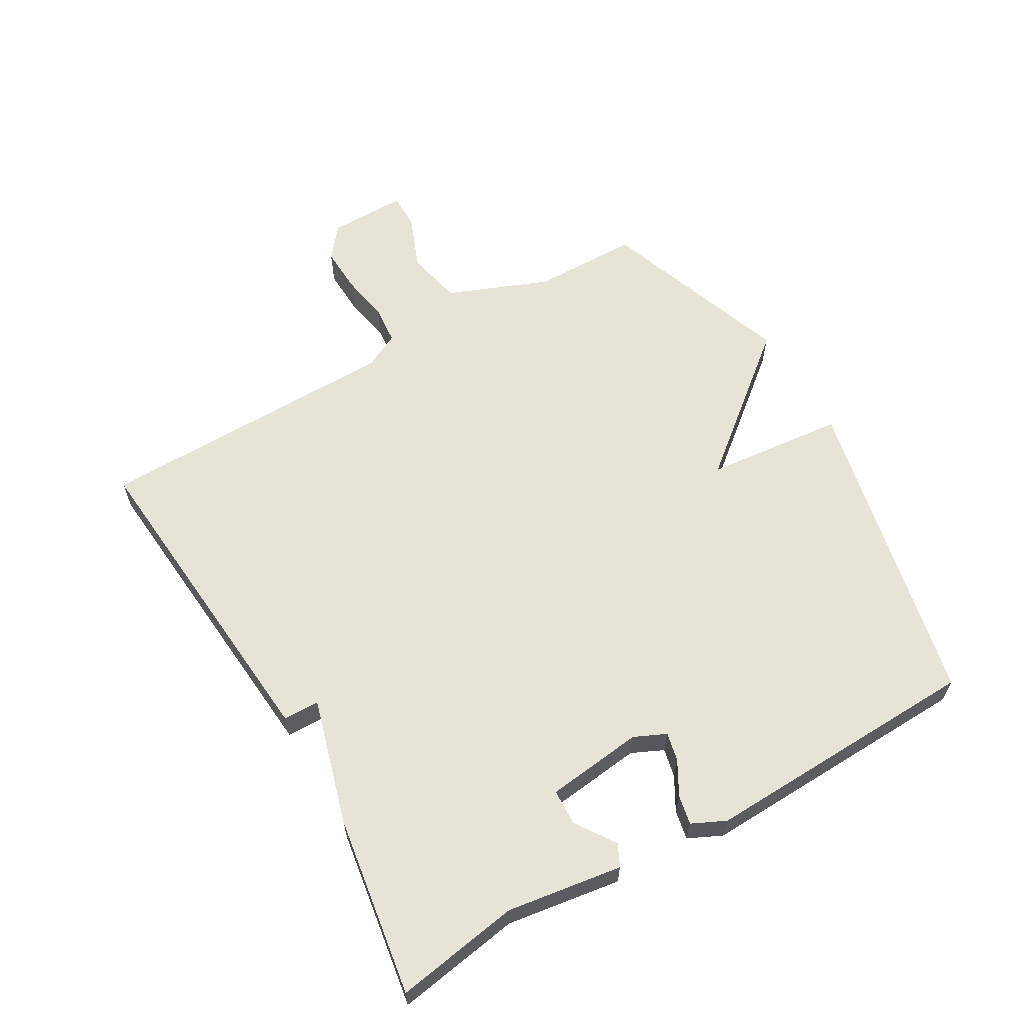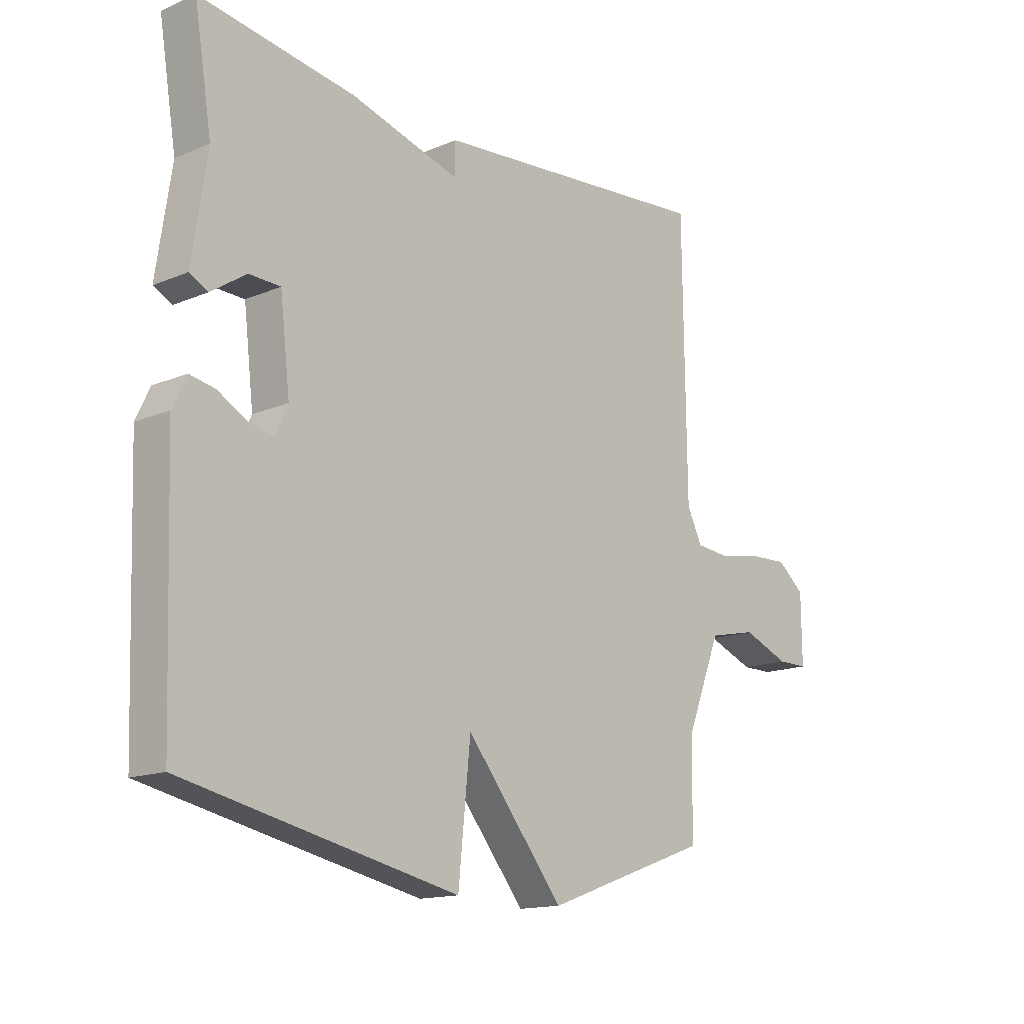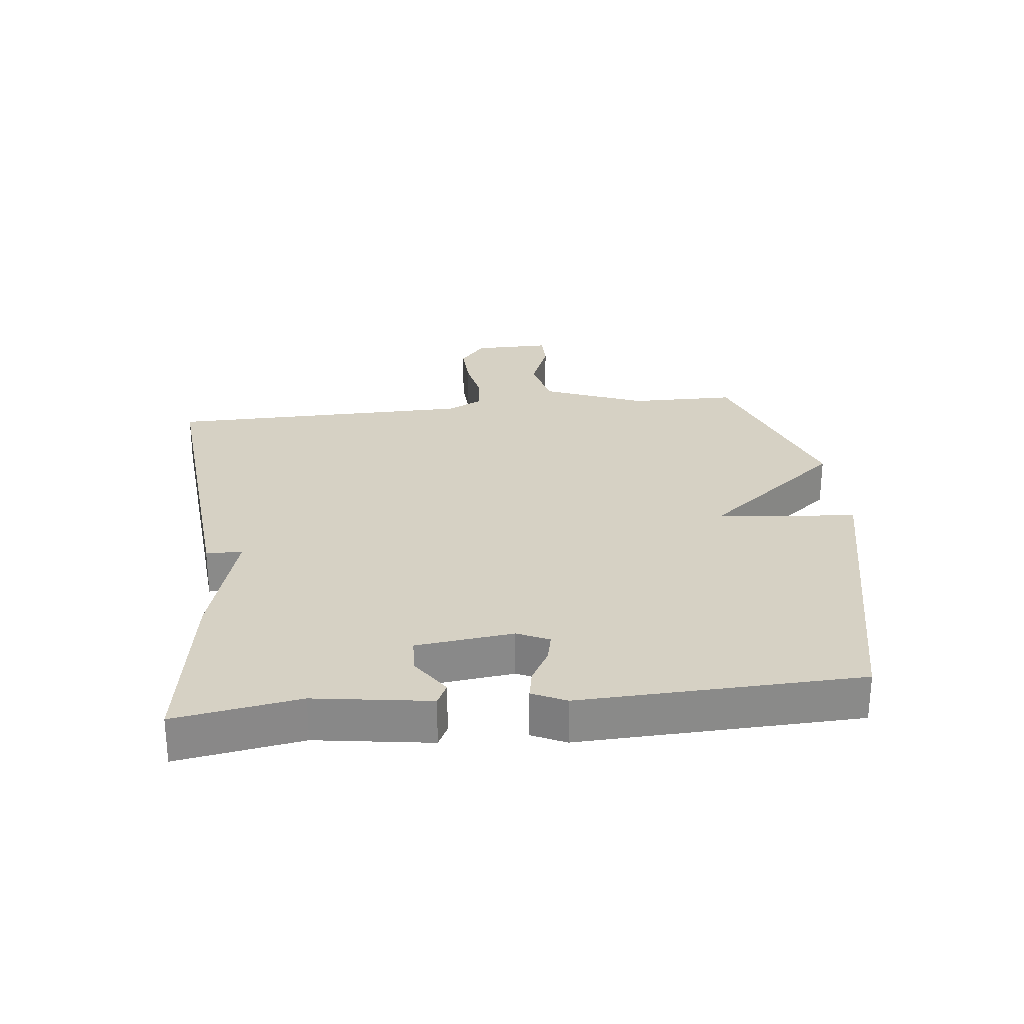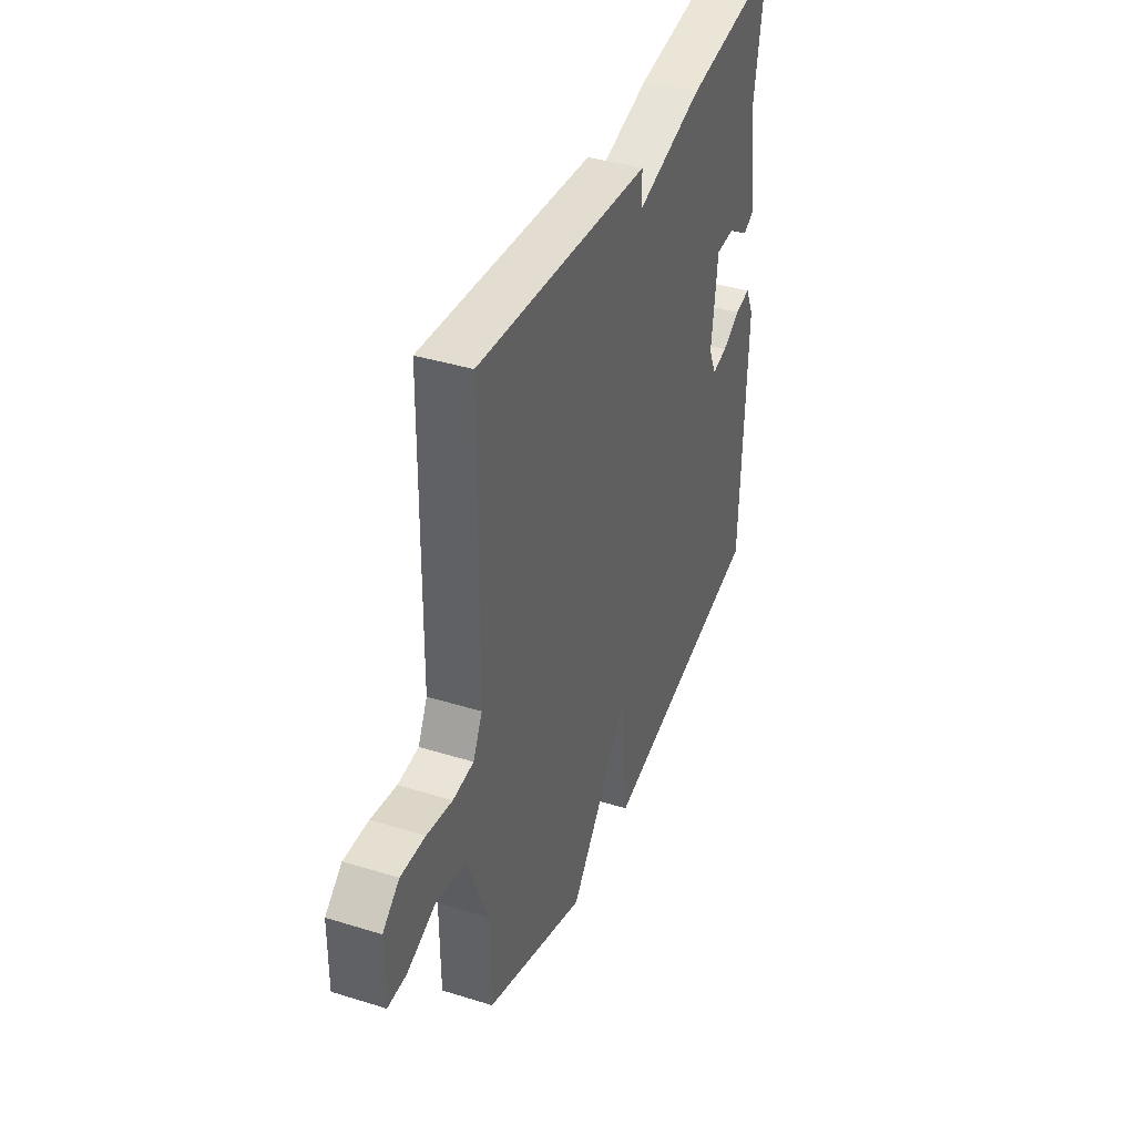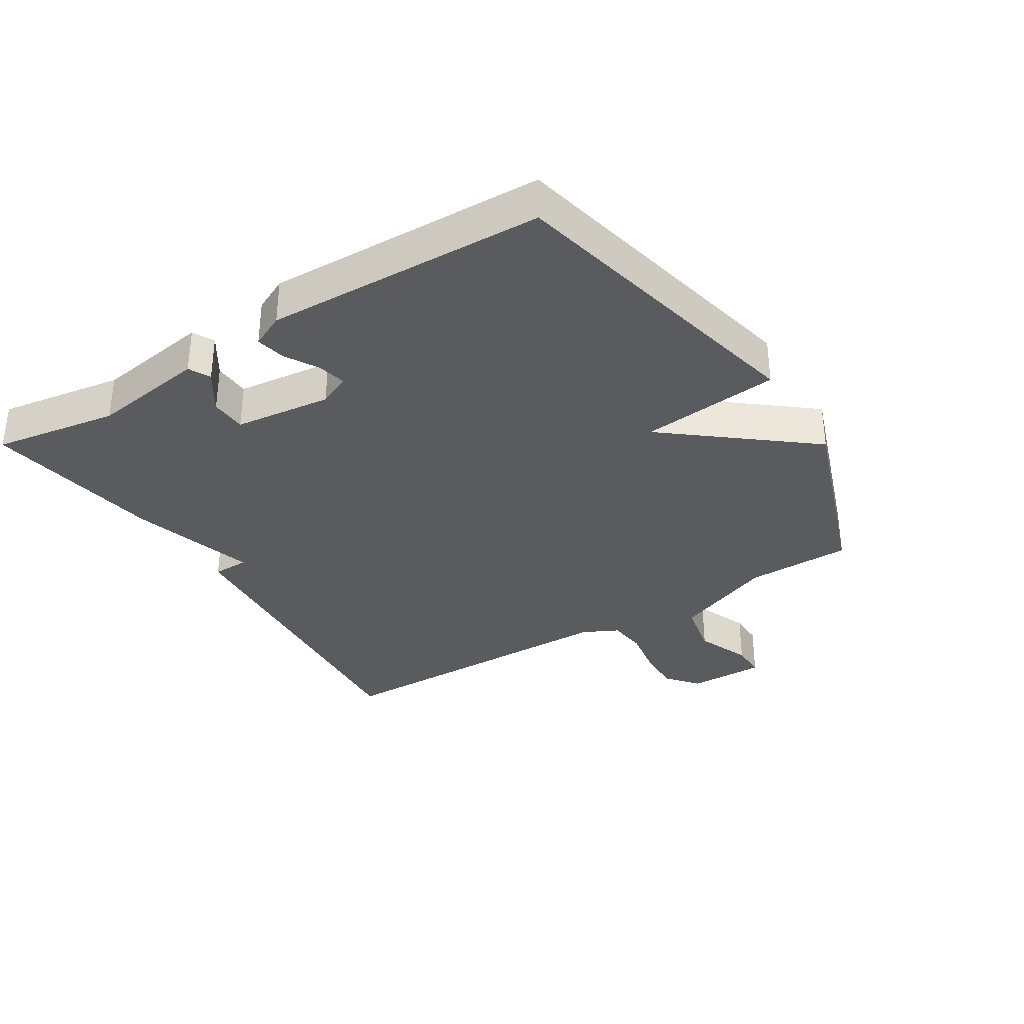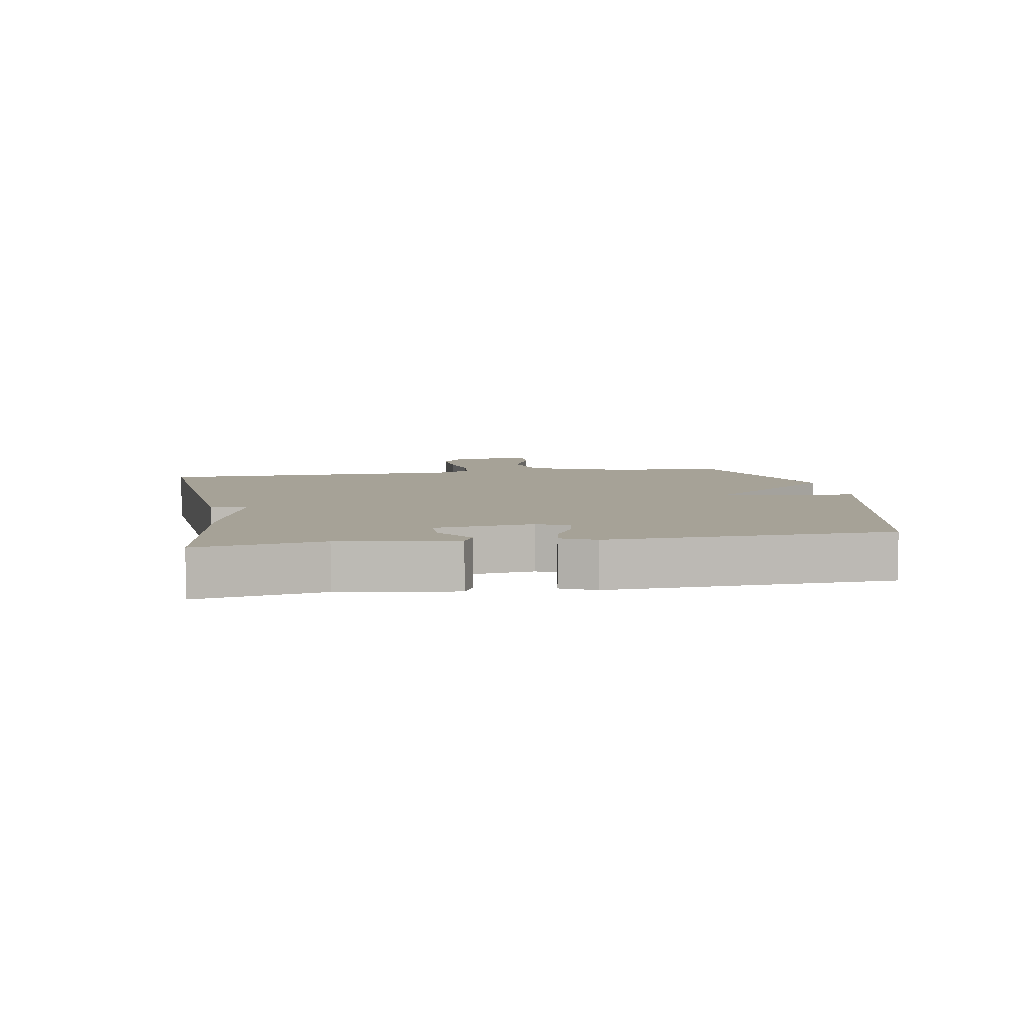
<metadata>
{"format":"obj","ext":"obj","renderer":"f3d","projection":"perspective","resolution":1024,"background":"white","views":[{"elev":61.6,"azim":59.9,"up":"+Y"},{"elev":-14.8,"azim":132.2,"up":"+Z"},{"elev":27.0,"azim":83.6,"up":"+Y"},{"elev":39.4,"azim":-68.8,"up":"+Z"},{"elev":-33.5,"azim":122.2,"up":"+Y"},{"elev":6.5,"azim":80.1,"up":"+Y"}]}
</metadata>
<code>
v 0.5 0.07 0.5
v 0.468 0.07 0.304
v 0.495 0.07 0.123
v 0.461 0.07 0.106
v 0.398 0.07 0.148
v 0.341 0.07 0.146
v 0.323 0.07 -0.007
v 0.346 0.07 -0.057
v 0.391 0.07 -0.047
v 0.444 0.07 -0.017
v 0.49 0.07 -0.008
v 0.515 0.07 -0.061
v 0.5 0.07 -0.5
v 0.003 0.07 -0.608
v -0.019 0.07 -0.389
v -0.197 0.07 -0.608
v -0.5 0.07 -0.5
v -0.502 0.07 -0.333
v -0.566 0.07 -0.173
v -0.654 0.07 -0.154
v -0.74 0.07 -0.188
v -0.796 0.07 -0.188
v -0.795 0.07 -0.066
v -0.745 0.07 -0.025
v -0.672 0.07 -0.028
v -0.596 0.07 -0.042
v -0.534 0.07 -0.036
v -0.506 0.07 0.02
v -0.5 0.07 0.5
v 0.018 0.07 0.456
v 0.019 0.07 0.399
v 0.218 0.07 0.456
v 0.5 0 0.5
v 0.468 0 0.304
v 0.495 0 0.123
v 0.461 0 0.106
v 0.398 0 0.148
v 0.341 0 0.146
v 0.323 0 -0.007
v 0.346 0 -0.057
v 0.391 0 -0.047
v 0.444 0 -0.017
v 0.49 0 -0.008
v 0.515 0 -0.061
v 0.5 0 -0.5
v 0.003 0 -0.608
v -0.019 0 -0.389
v -0.197 0 -0.608
v -0.5 0 -0.5
v -0.502 0 -0.333
v -0.566 0 -0.173
v -0.654 0 -0.154
v -0.74 0 -0.188
v -0.796 0 -0.188
v -0.795 0 -0.066
v -0.745 0 -0.025
v -0.672 0 -0.028
v -0.596 0 -0.042
v -0.534 0 -0.036
v -0.506 0 0.02
v -0.5 0 0.5
v 0.018 0 0.456
v 0.019 0 0.399
v 0.218 0 0.456
f 31 32 1 2
f 28 29 30 31
f 27 28 31 2
f 24 25 26
f 23 24 26
f 22 23 26
f 21 22 26
f 20 21 26
f 19 20 26 27
f 18 19 27 2
f 15 16 17 18
f 13 14 15
f 12 13 15
f 11 12 15
f 10 11 15
f 9 10 15
f 8 9 15 18
f 7 8 18
f 6 7 18
f 2 3 4 5
f 2 5 6
f 2 6 18
f 34 33 64 63
f 63 62 61 60
f 34 63 60 59
f 58 57 56
f 58 56 55
f 58 55 54
f 58 54 53
f 58 53 52
f 59 58 52 51
f 34 59 51 50
f 50 49 48 47
f 47 46 45
f 47 45 44
f 47 44 43
f 47 43 42
f 47 42 41
f 50 47 41 40
f 50 40 39
f 50 39 38
f 37 36 35 34
f 38 37 34
f 50 38 34
f 1 33 34 2
f 2 34 35 3
f 3 35 36 4
f 4 36 37 5
f 5 37 38 6
f 6 38 39 7
f 7 39 40 8
f 8 40 41 9
f 9 41 42 10
f 10 42 43 11
f 11 43 44 12
f 12 44 45 13
f 13 45 46 14
f 14 46 47 15
f 15 47 48 16
f 16 48 49 17
f 17 49 50 18
f 18 50 51 19
f 19 51 52 20
f 20 52 53 21
f 21 53 54 22
f 22 54 55 23
f 23 55 56 24
f 24 56 57 25
f 25 57 58 26
f 26 58 59 27
f 27 59 60 28
f 28 60 61 29
f 29 61 62 30
f 30 62 63 31
f 31 63 64 32
f 32 64 33 1

</code>
